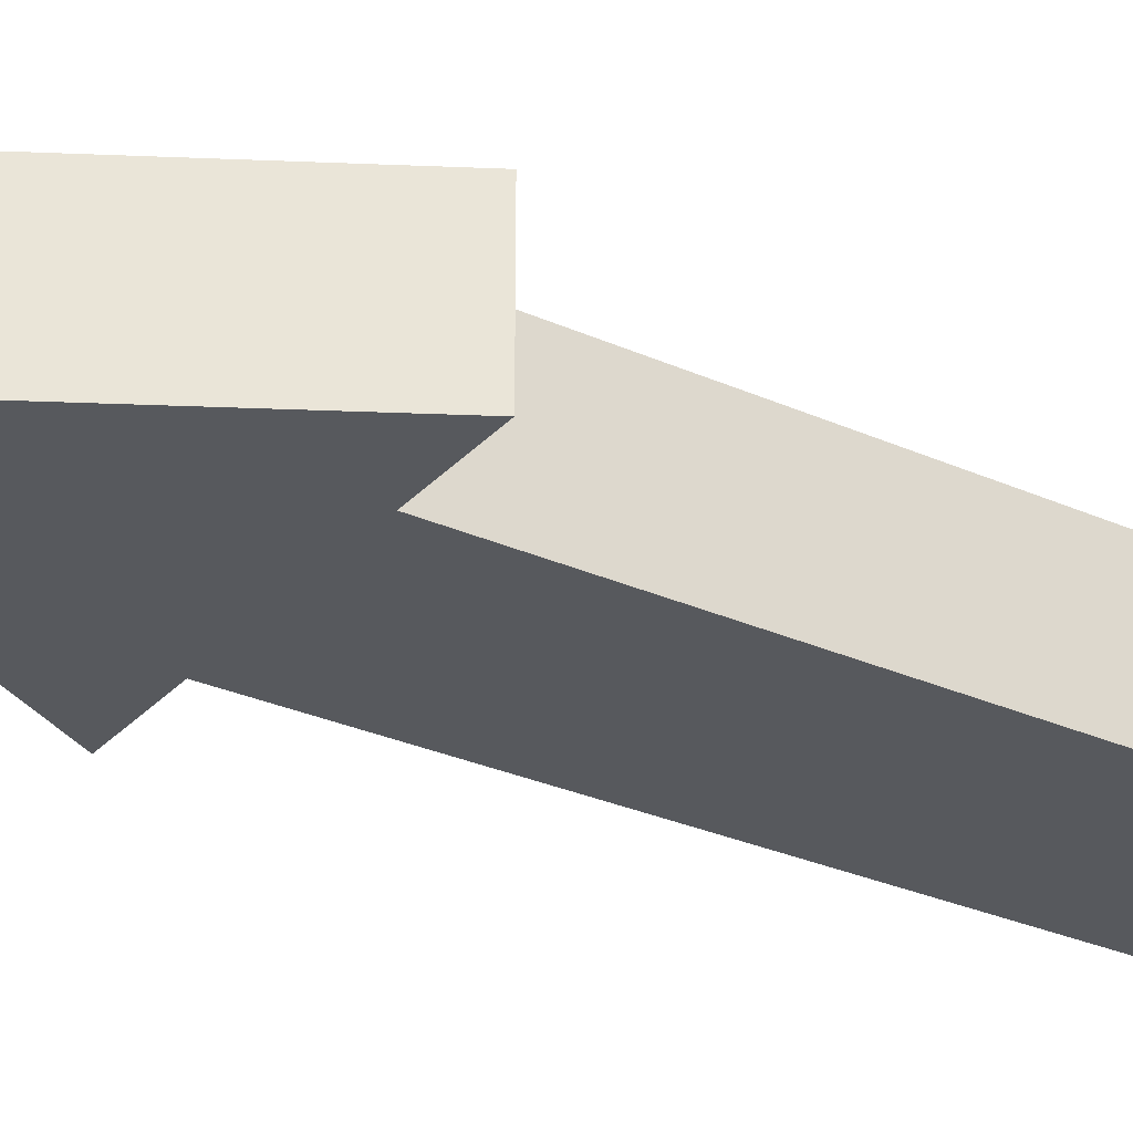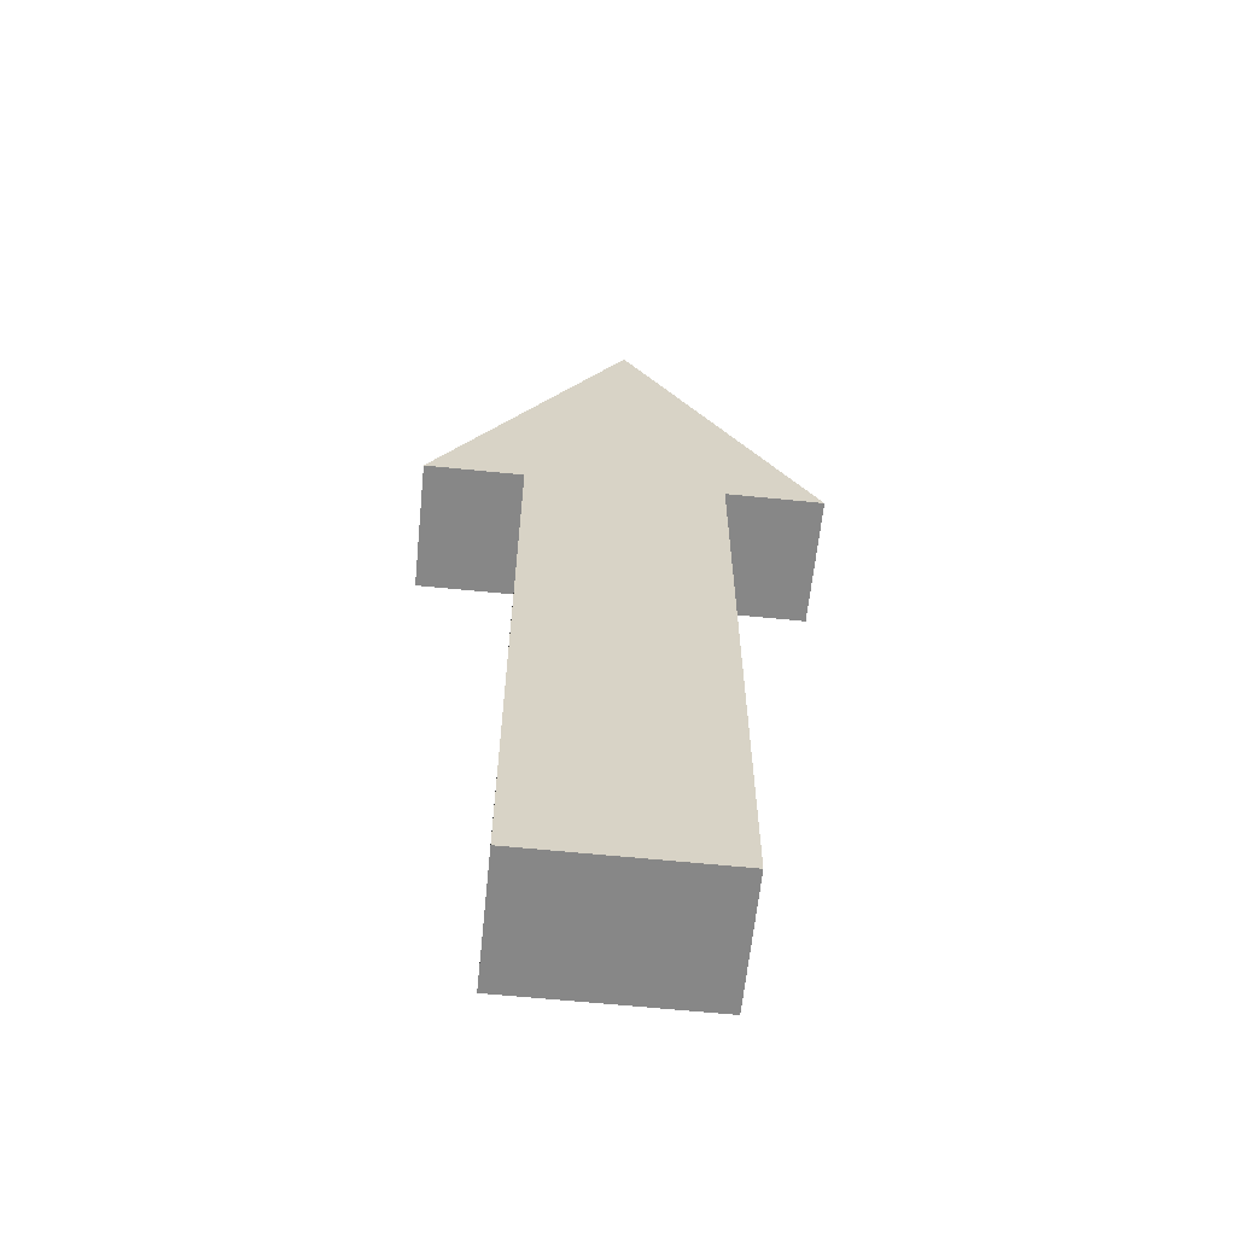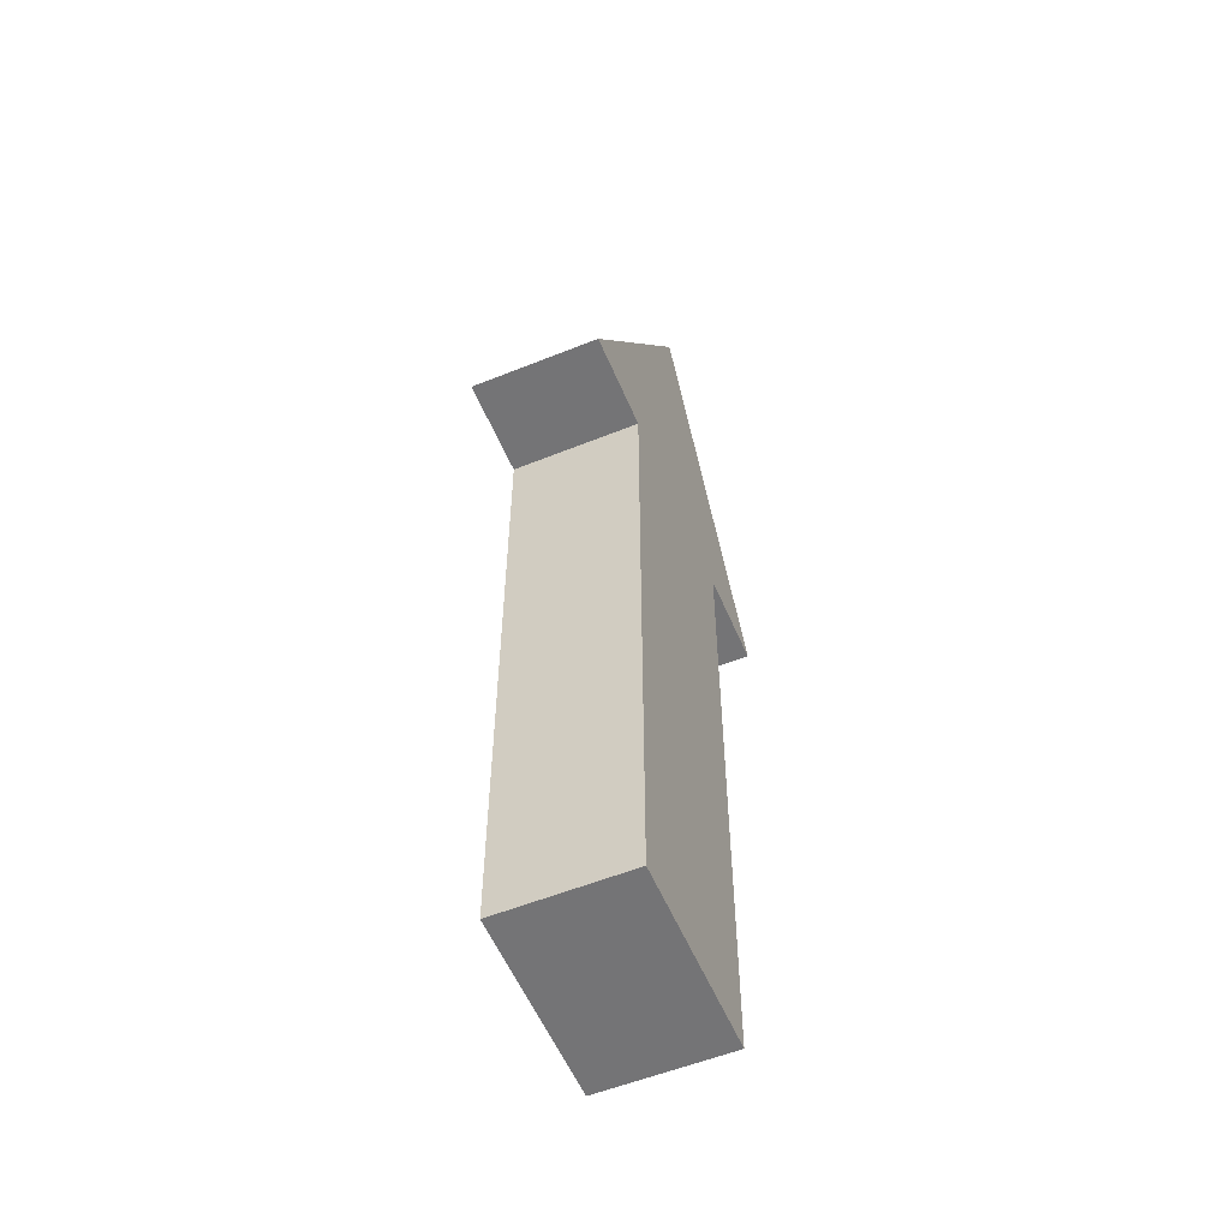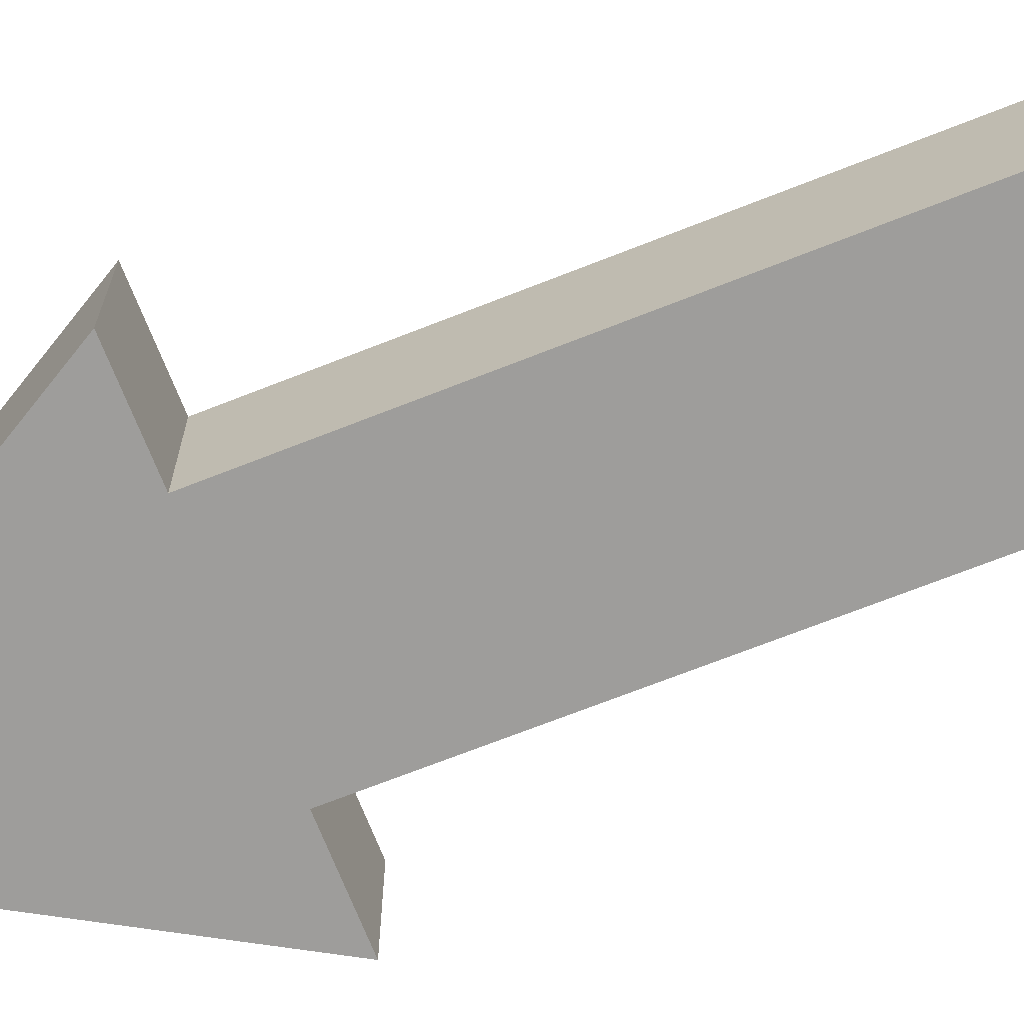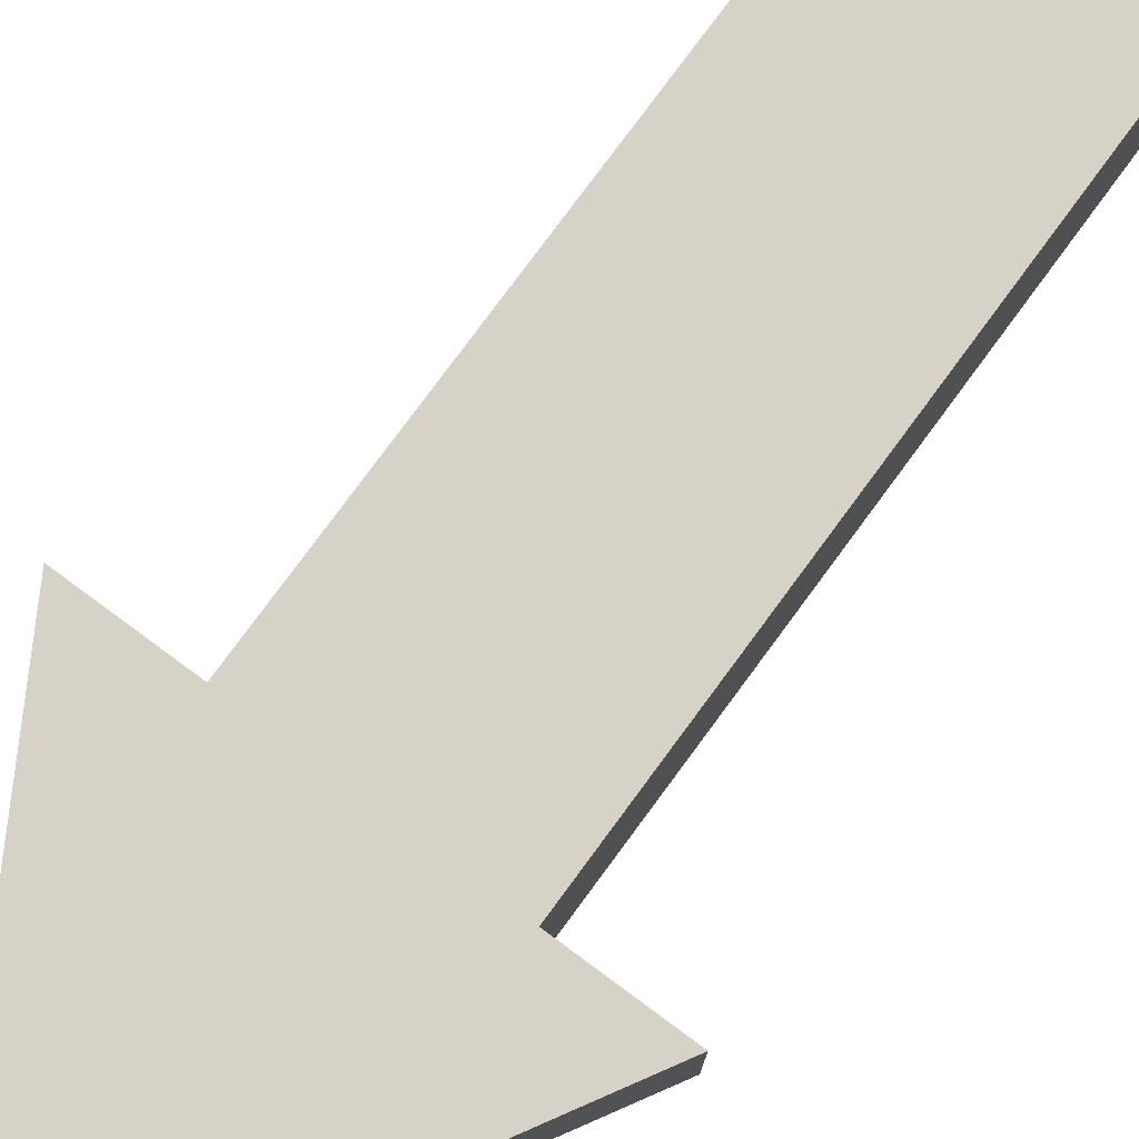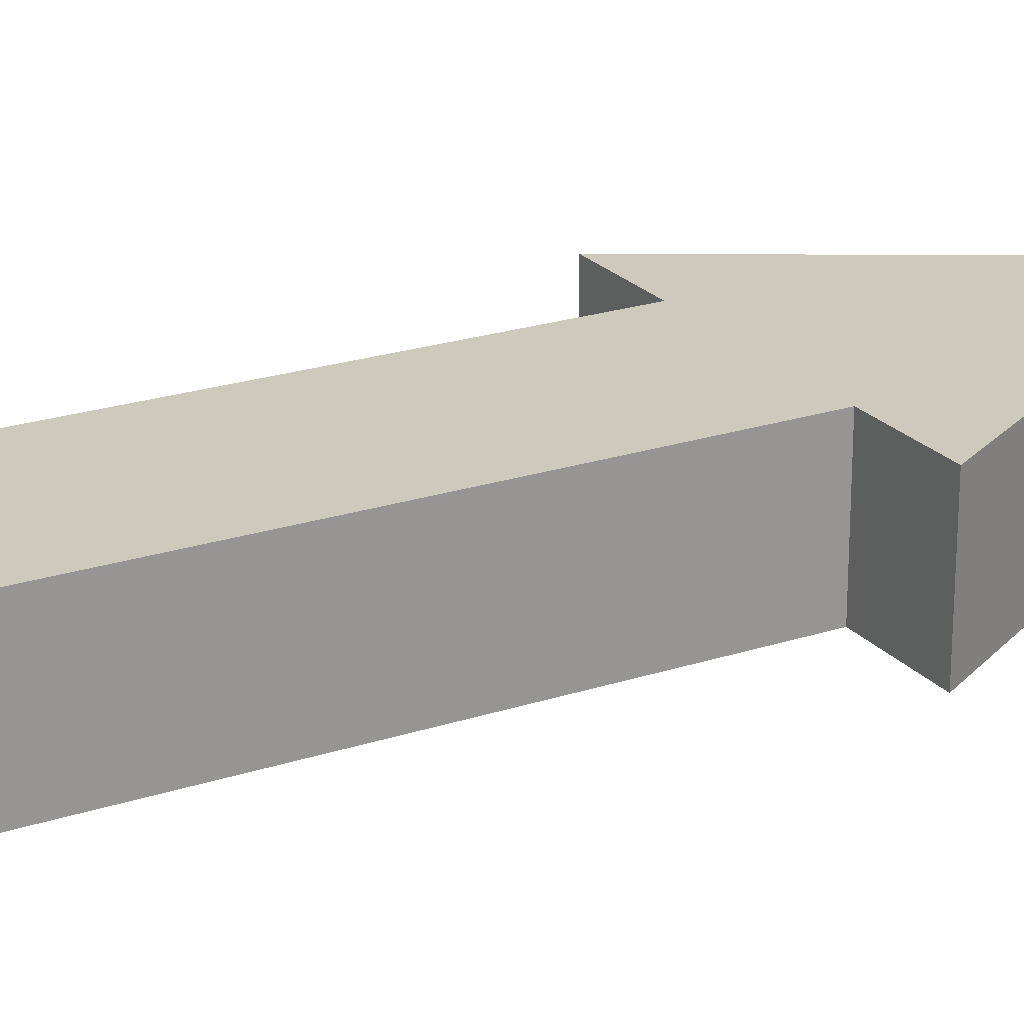
<metadata>
{"format":"obj","ext":"obj","renderer":"f3d","projection":"perspective","resolution":1024,"background":"white","views":[{"elev":-29.3,"azim":56.5,"up":"+Y"},{"elev":-62.6,"azim":-5.9,"up":"+Z"},{"elev":-56.3,"azim":-67.2,"up":"+Z"},{"elev":-70.5,"azim":111.5,"up":"+Y"},{"elev":78.4,"azim":36.4,"up":"+Y"},{"elev":22.6,"azim":-119.4,"up":"+Y"}]}
</metadata>
<code>
v  0.75 -0.25 -0
v  0.75 0.25 -0
v  0 -0.25 1.299
v  0 0.25 1.299
v  0.375 -0.25 -0
v  0.375 0.25 -0
v  0.375 -0.25 -2.5
v  0.375 0.25 -2.5
v  -0.375 -0.25 -2.5
v  -0.375 0.25 -2.5
v  -0.375 -0.25 -0
v  -0.375 0.25 -0
v  -0.75 -0.25 -0
v  -0.75 0.25 -0
o ??_??1
g ??_??1
f 1 2 3
f 3 2 4
f 5 6 1
f 1 6 2
f 7 8 5
f 5 8 6
f 9 10 7
f 7 10 8
f 11 12 9
f 9 12 10
f 13 14 11
f 11 14 12
f 3 4 13
f 13 4 14
f 2 6 4
f 4 6 12
f 4 12 14
f 8 10 6
f 6 10 12
f 1 3 5
f 5 3 11
f 5 11 7
f 7 11 9
f 3 13 11

</code>
